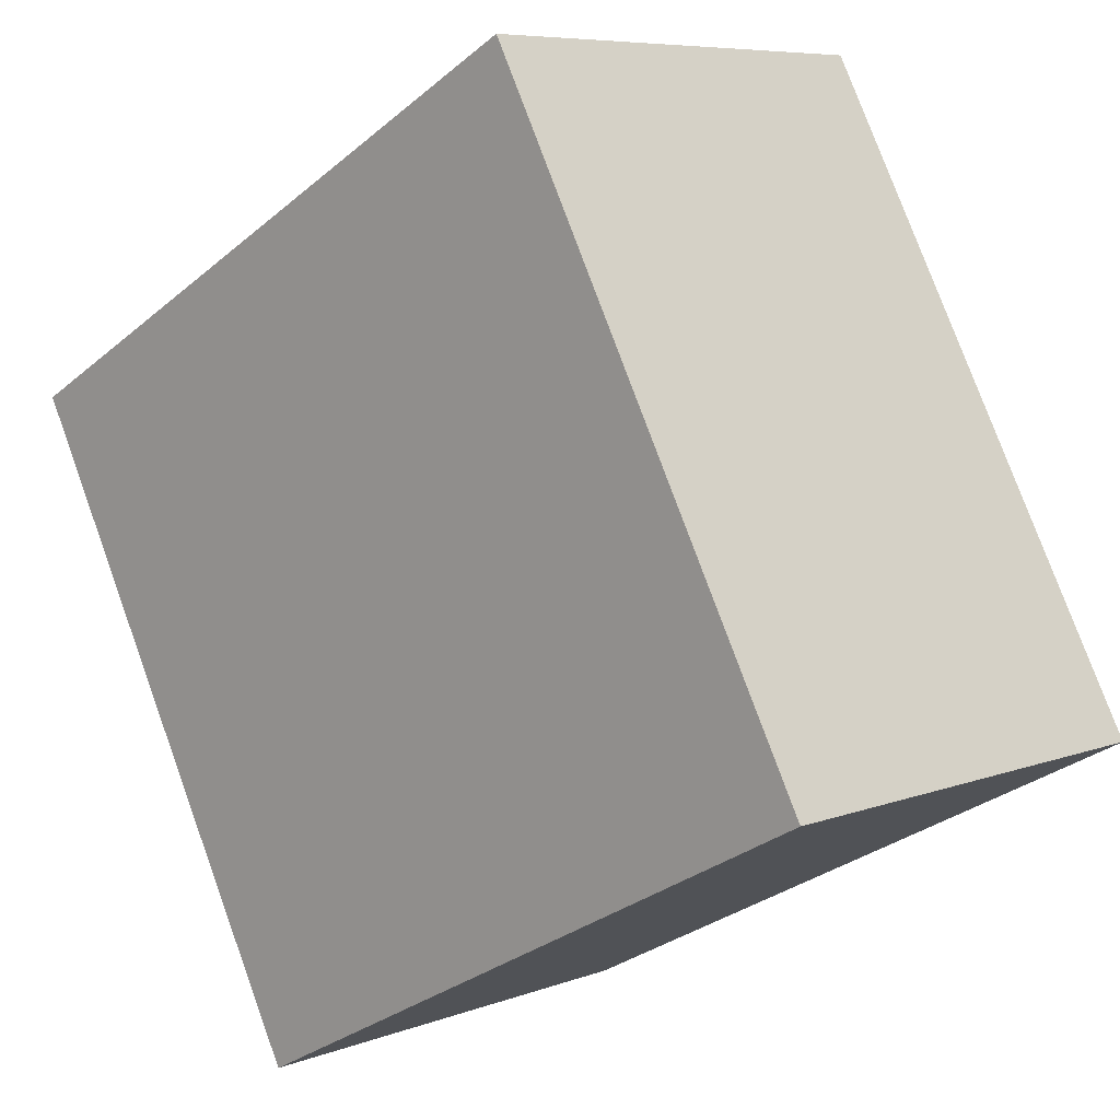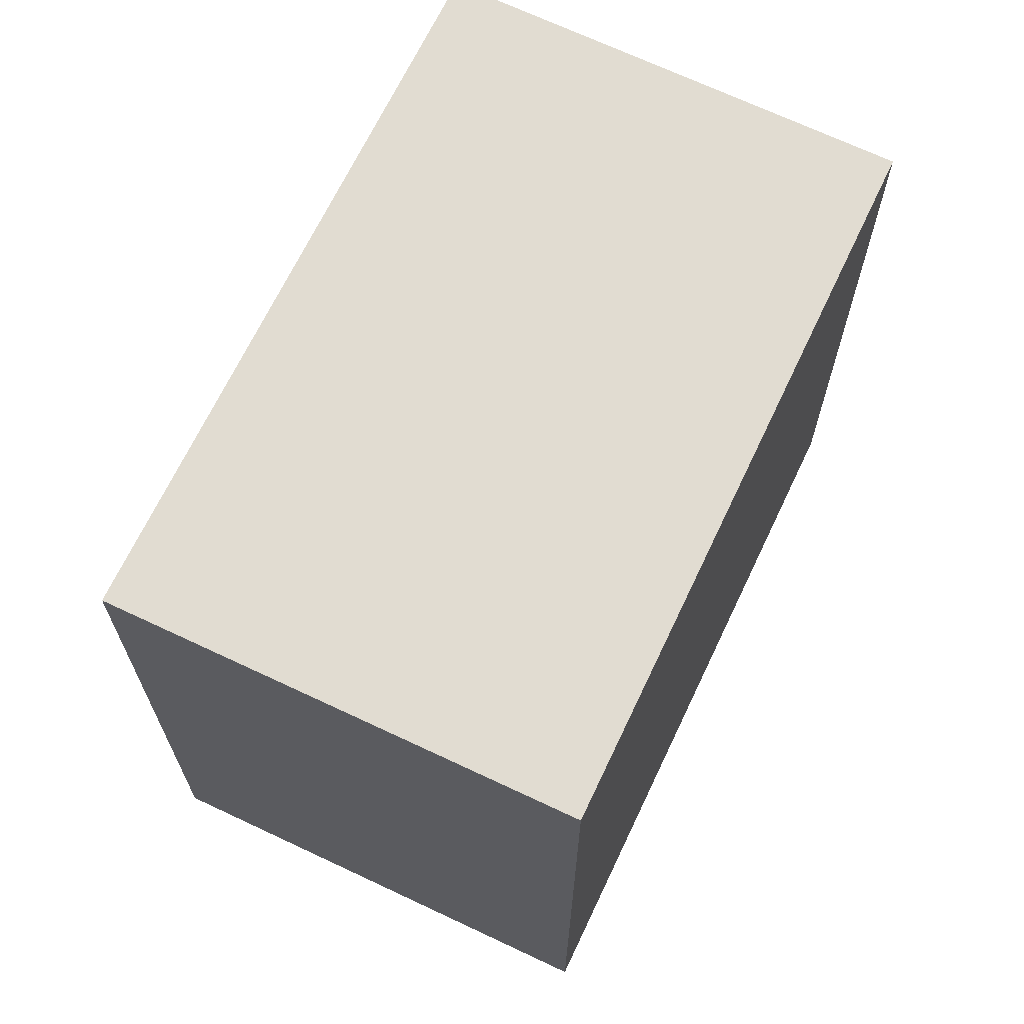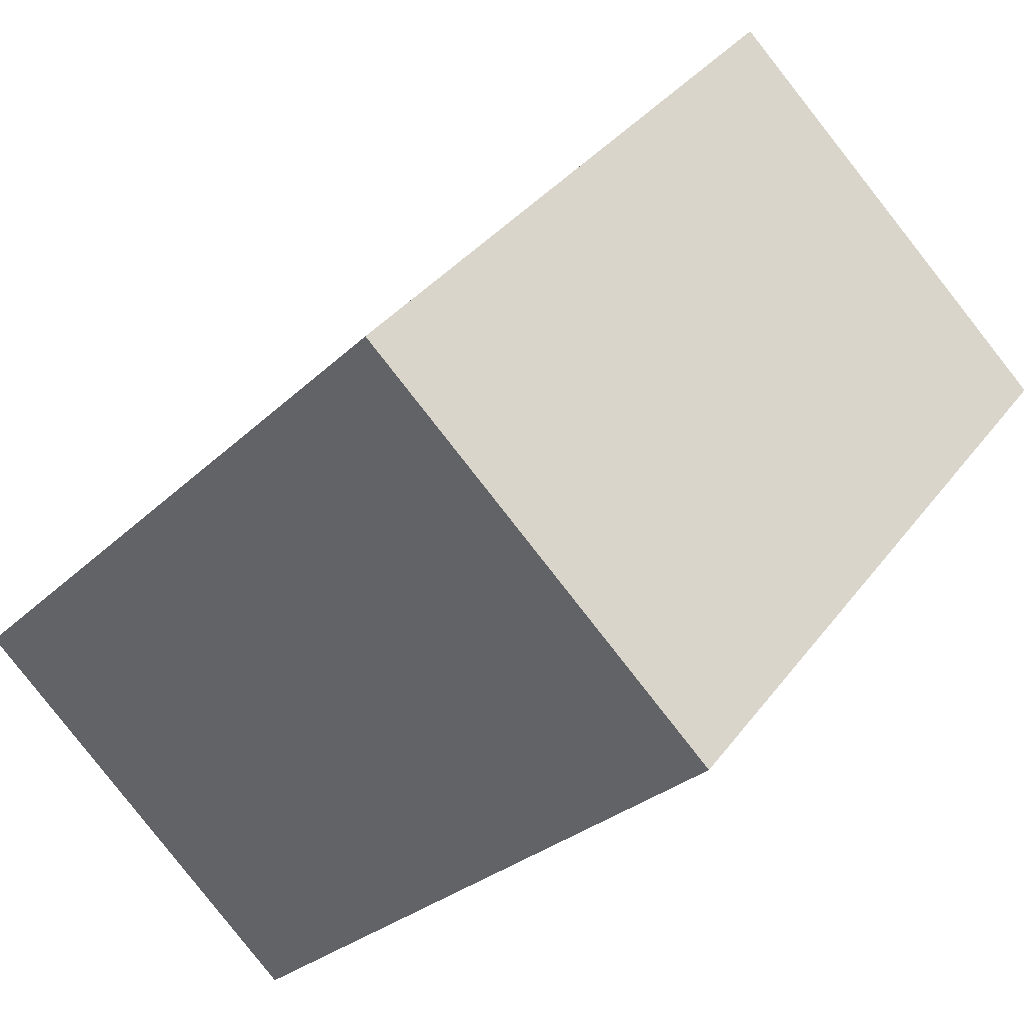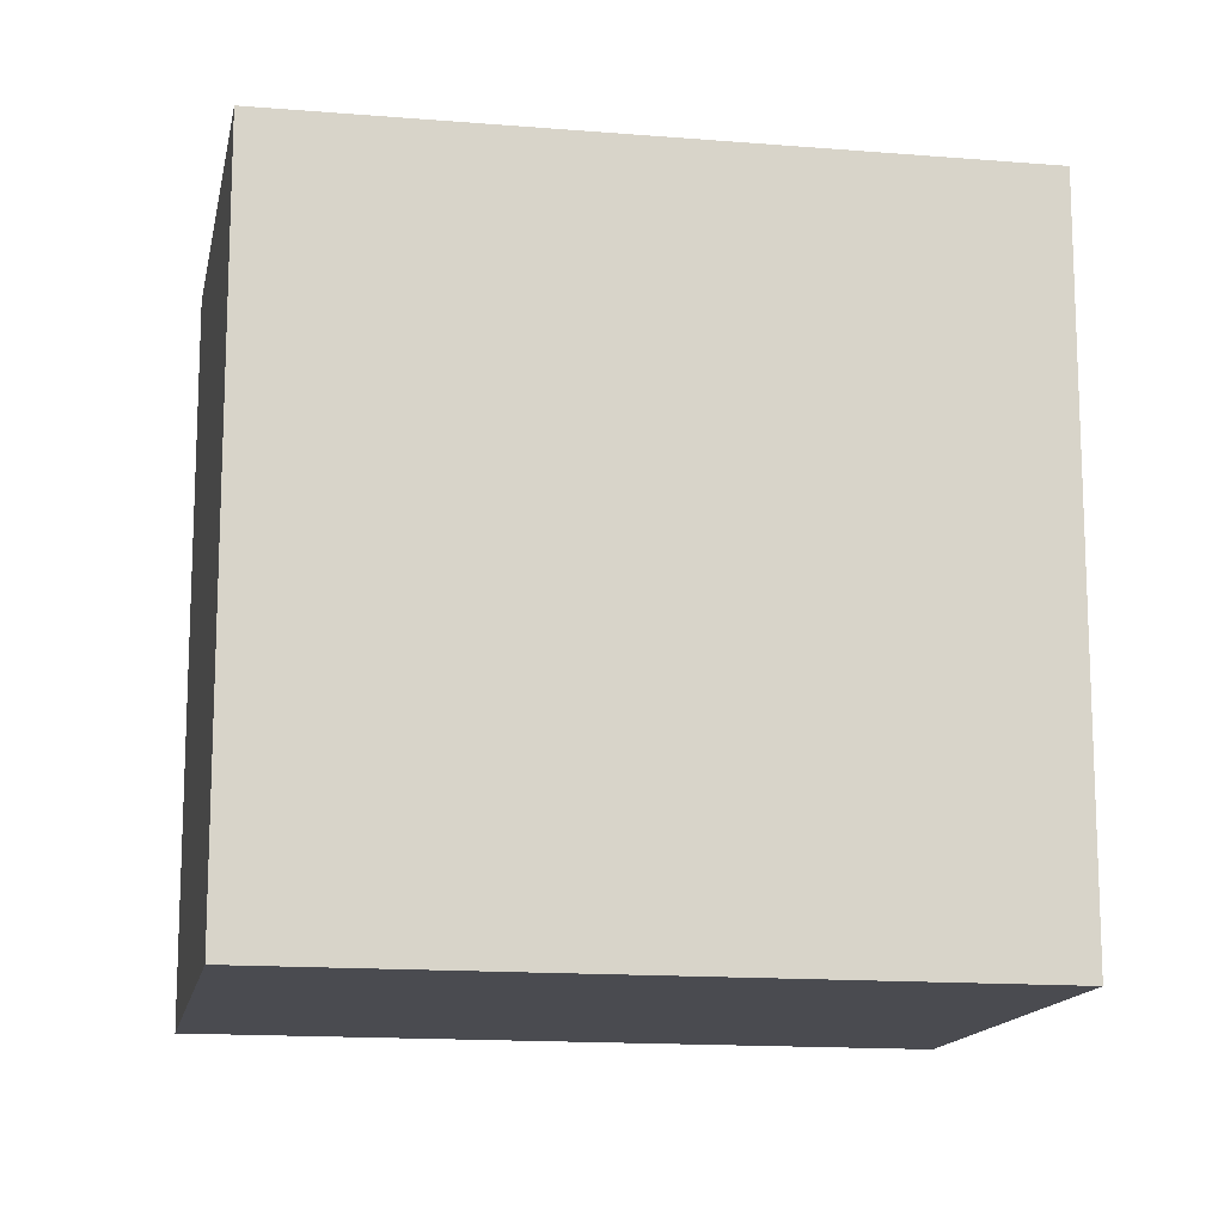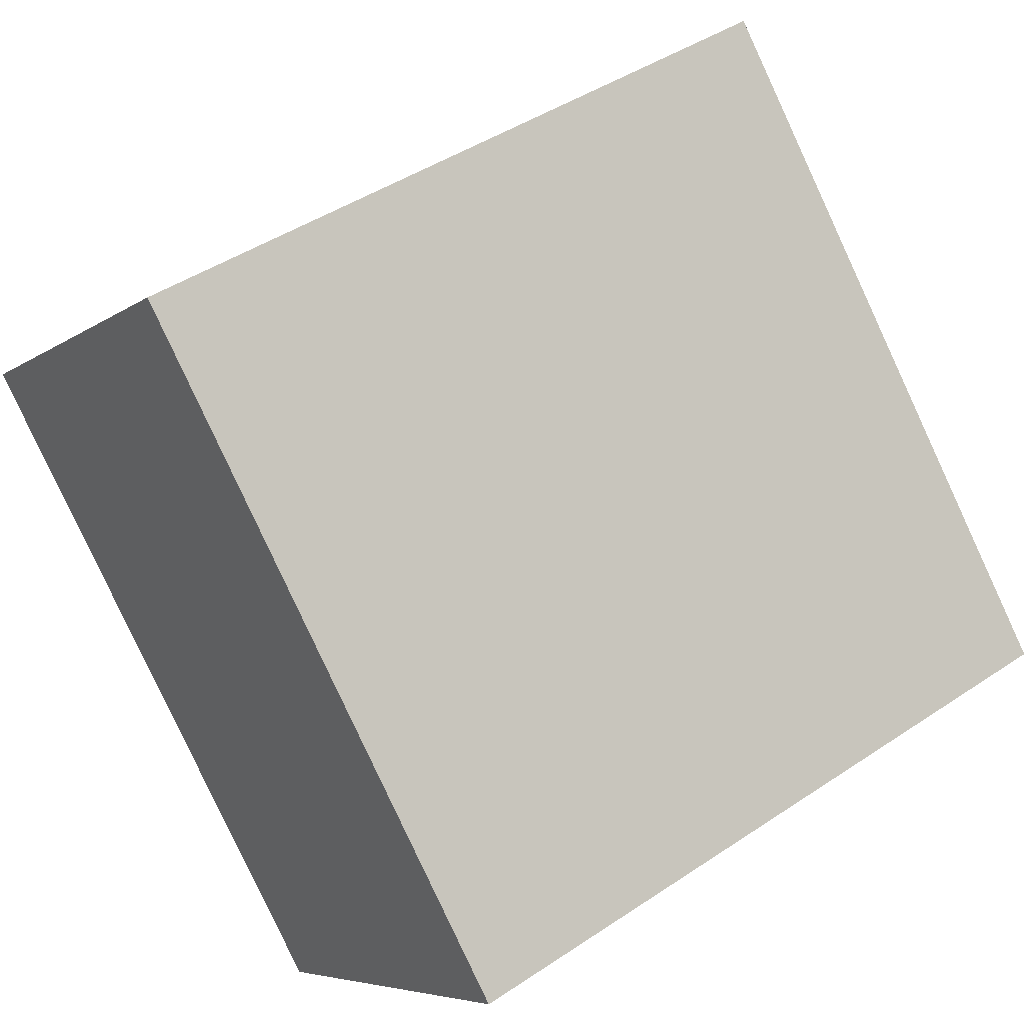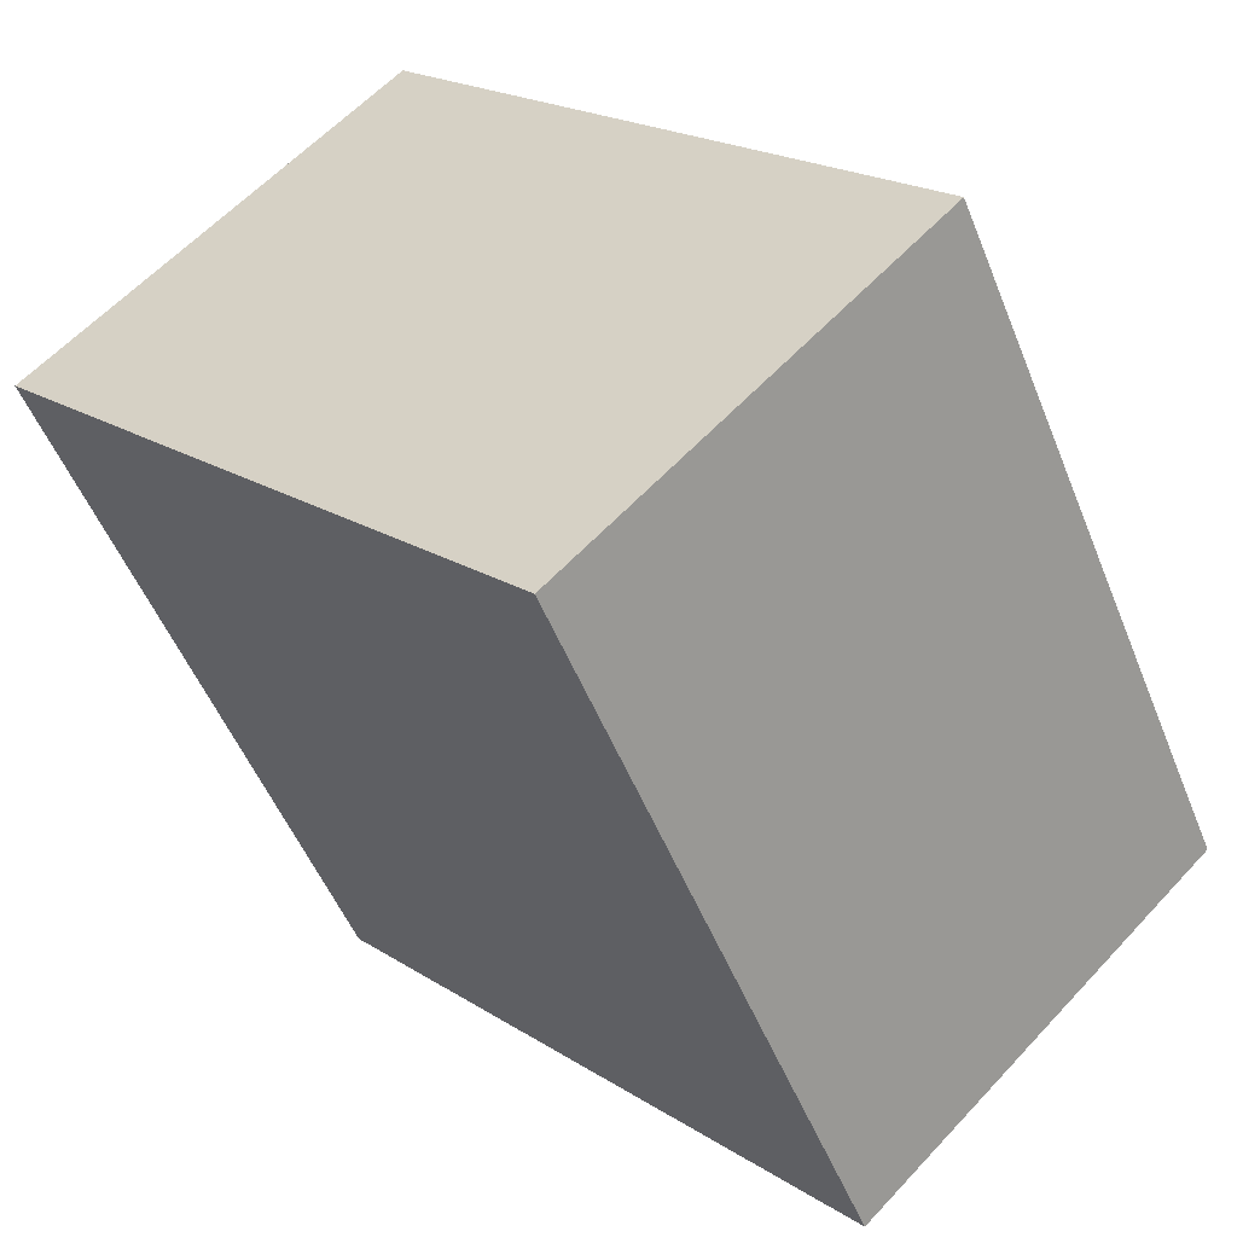
<metadata>
{"format":"obj","ext":"obj","renderer":"f3d","projection":"perspective","resolution":1024,"background":"white","views":[{"elev":77.5,"azim":-20.0,"up":"+Z"},{"elev":69.1,"azim":68.8,"up":"+Y"},{"elev":35.4,"azim":31.5,"up":"+Z"},{"elev":-14.5,"azim":-57.3,"up":"+Y"},{"elev":44.2,"azim":-128.2,"up":"+Z"},{"elev":-51.5,"azim":-158.5,"up":"+Z"}]}
</metadata>
<code>
v  0 1.801 1.103e-16
v  2.113 1.801 0.507
v  0.859 1.801 -0.815
v  1.24 1.801 1.336
v  0.859 4.99e-17 -0.815
v  0 0 0
v  1.24 -8.181e-17 1.336
v  2.113 -3.104e-17 0.507
g defaultobject
f 1 2 3
f 2 1 4
f 5 1 3
f 1 5 6
f 6 4 1
f 4 6 7
f 7 2 4
f 2 7 8
f 8 3 2
f 3 8 5
f 8 6 5
f 6 8 7

</code>
